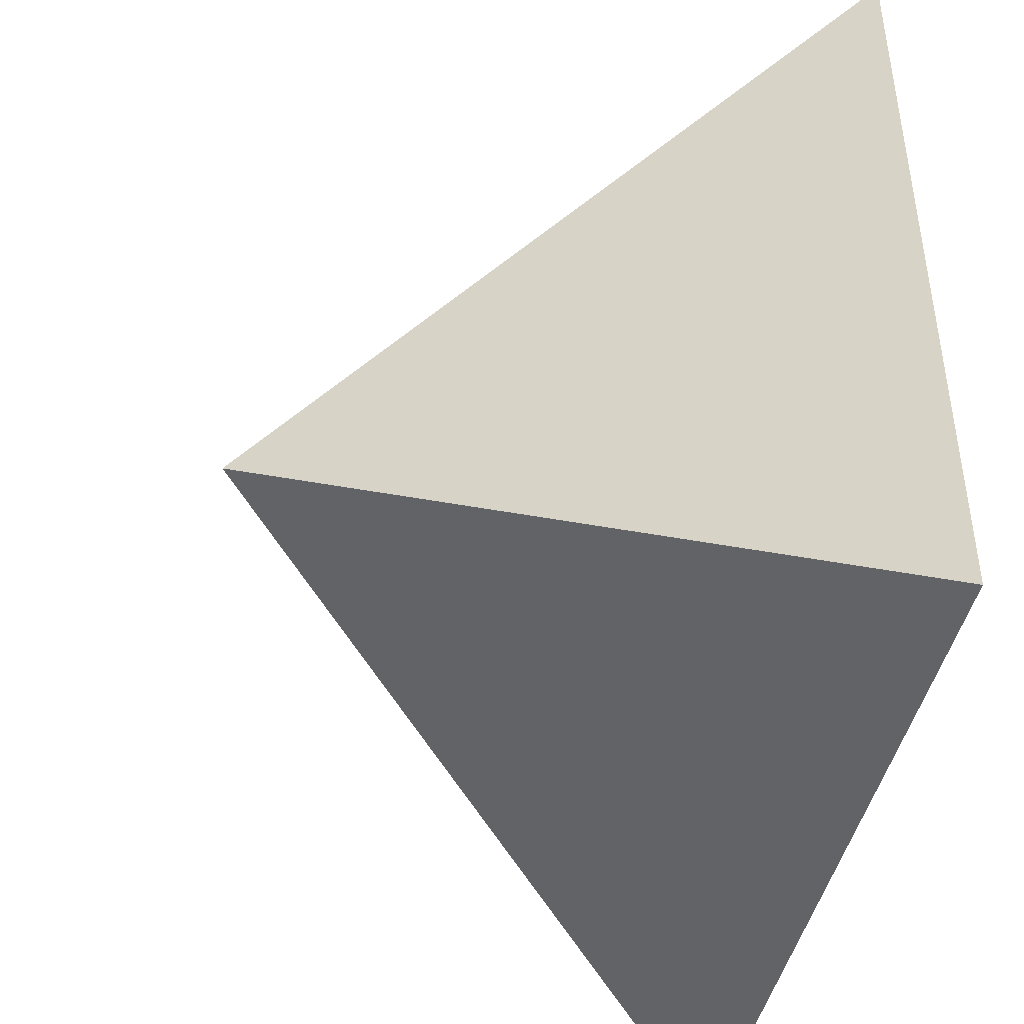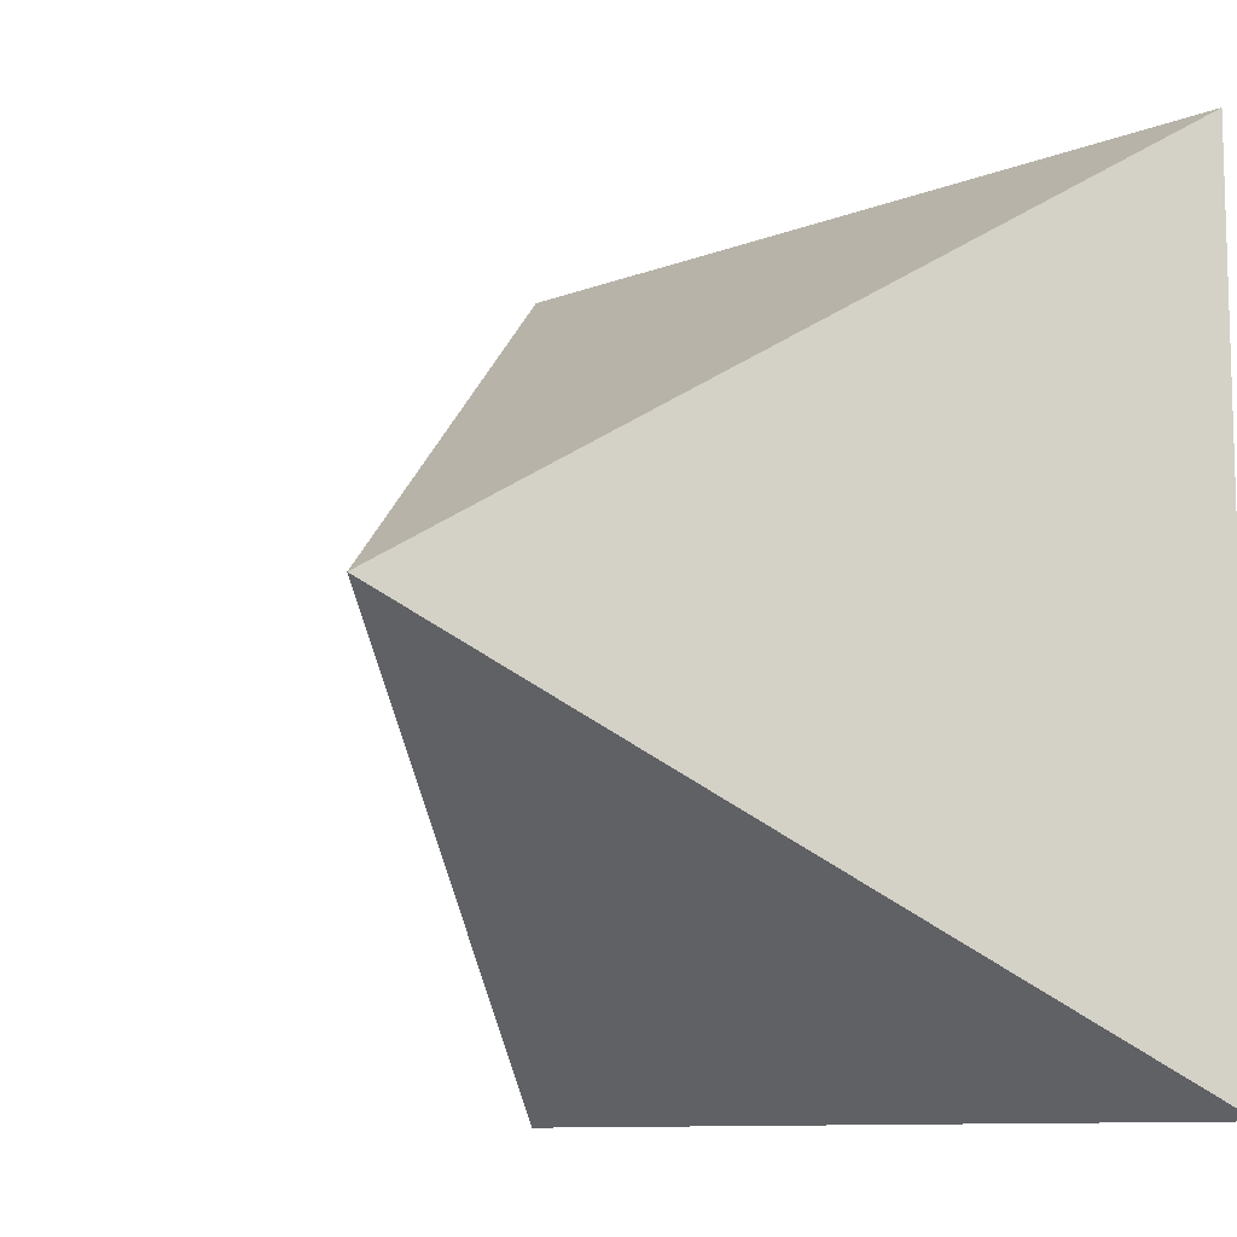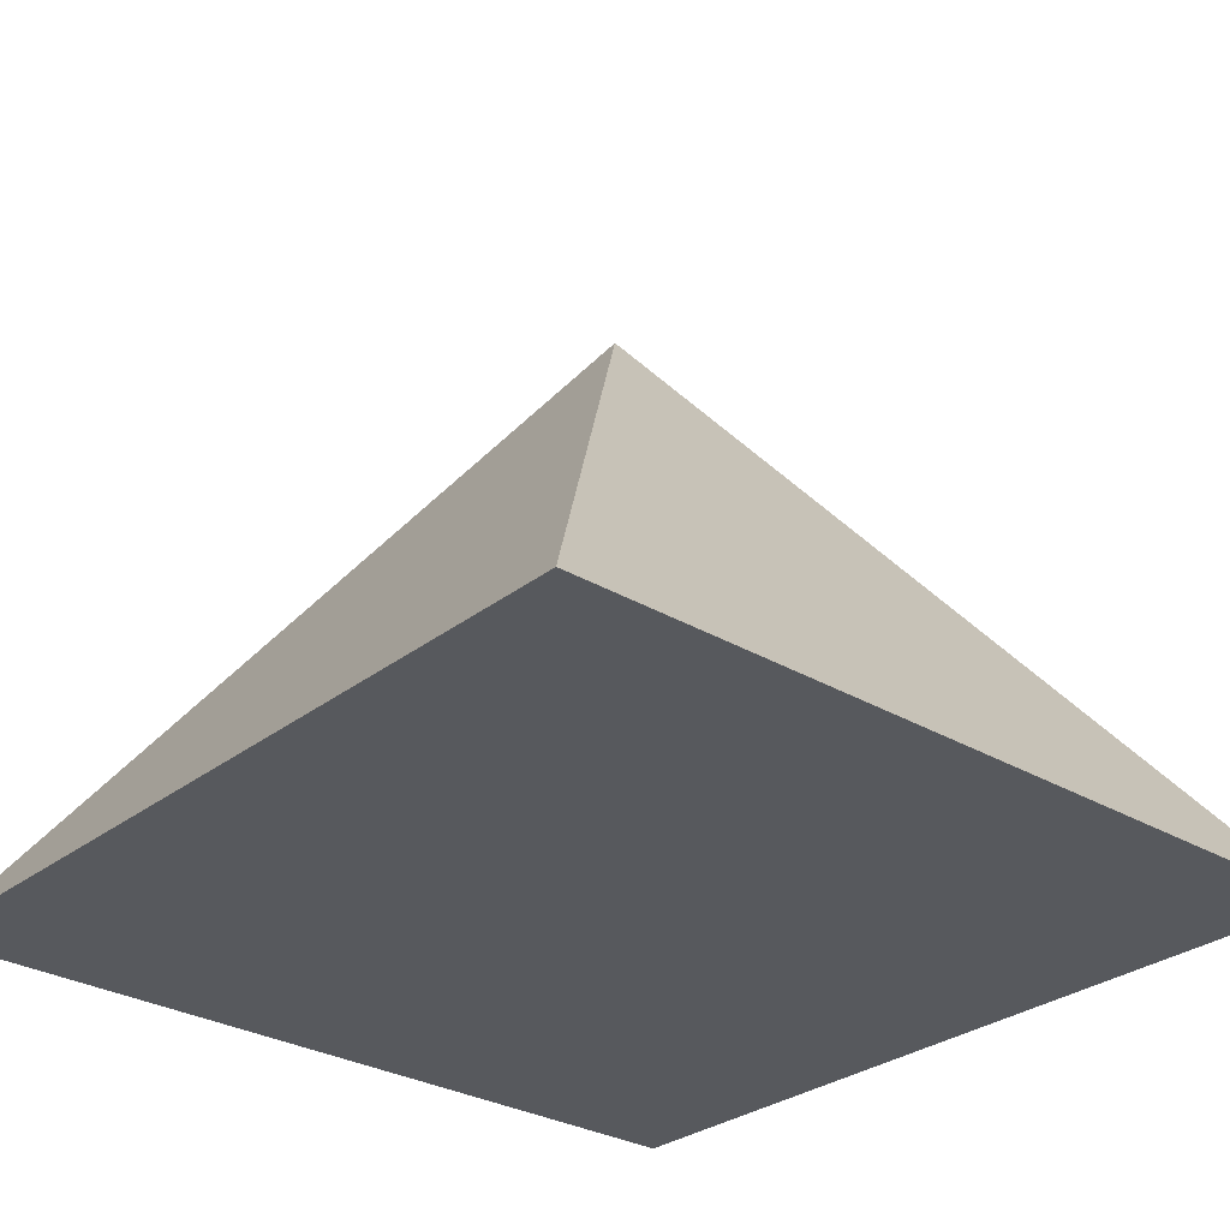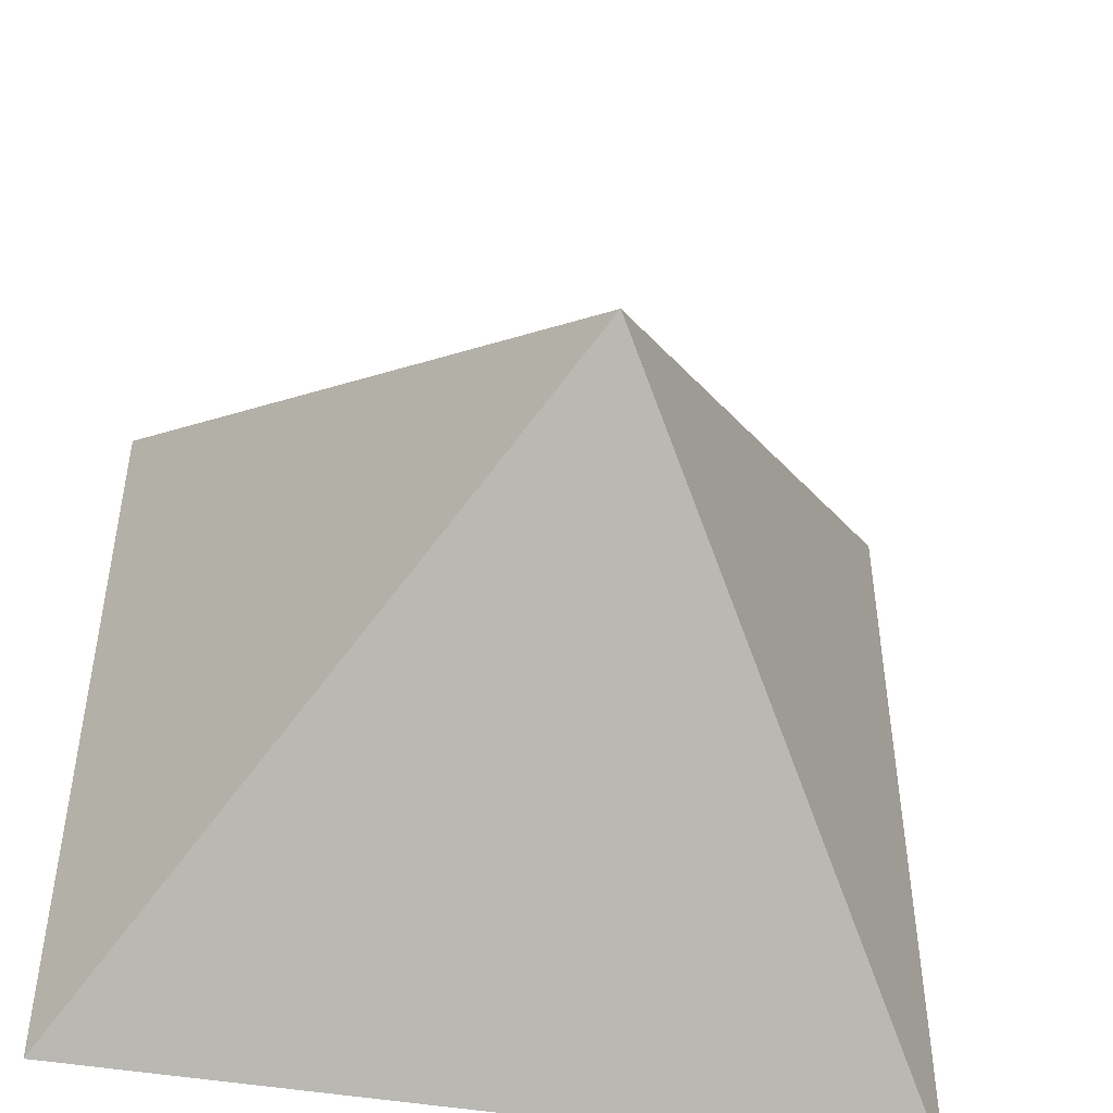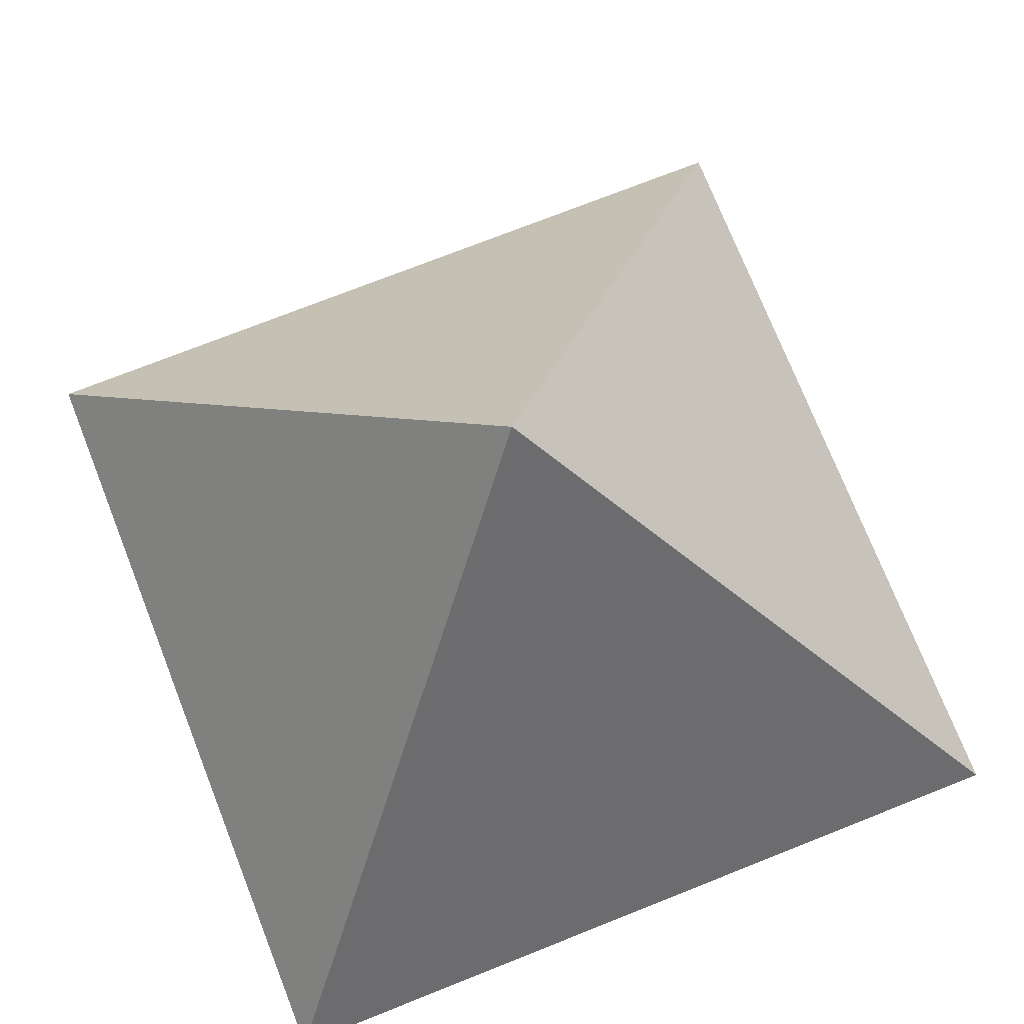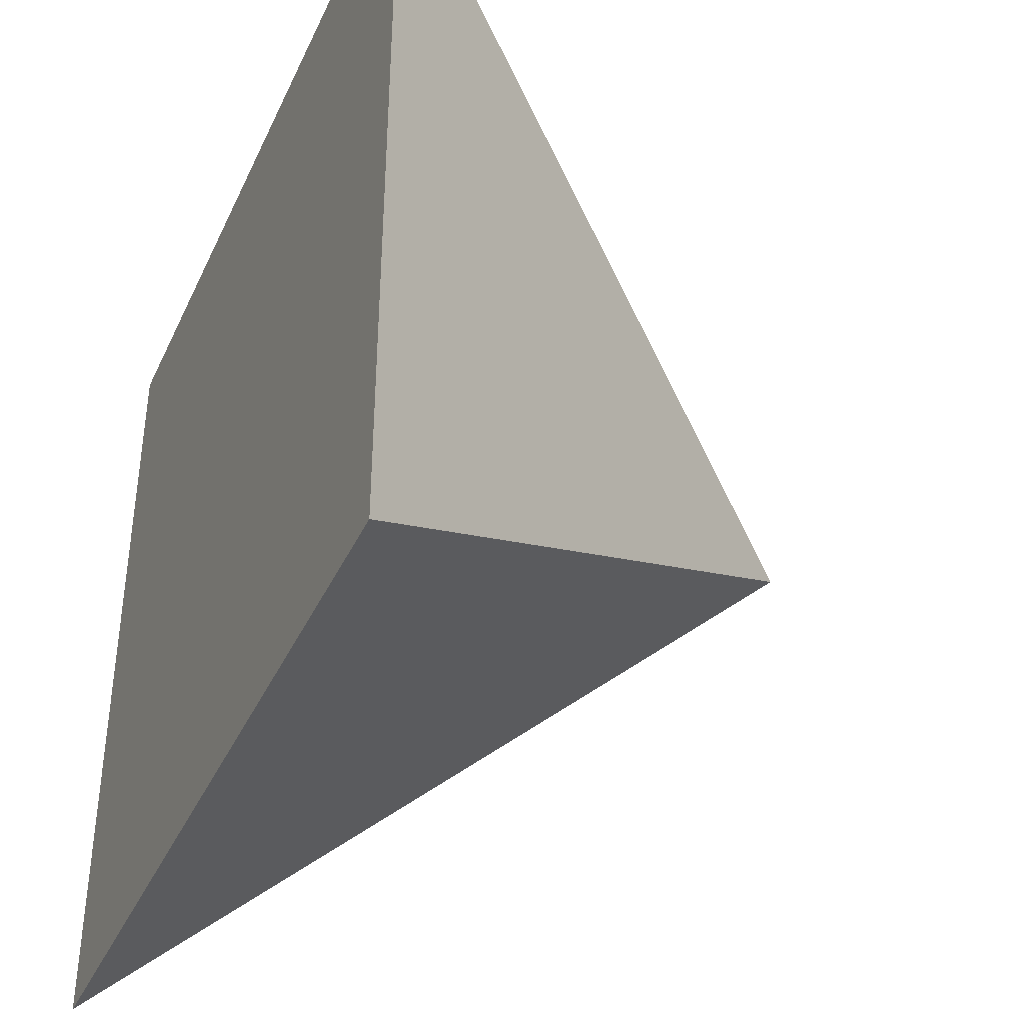
<metadata>
{"format":"obj","ext":"obj","renderer":"f3d","projection":"perspective","resolution":1024,"background":"white","views":[{"elev":-44.2,"azim":-102.2,"up":"+Z"},{"elev":-10.0,"azim":-134.8,"up":"+Z"},{"elev":-29.4,"azim":138.8,"up":"+Y"},{"elev":-47.4,"azim":169.2,"up":"+Z"},{"elev":74.0,"azim":158.4,"up":"+Y"},{"elev":-39.4,"azim":66.9,"up":"+Z"}]}
</metadata>
<code>
v -0.5 -0.3536 -0.5
v -0.5 -0.3536 0.5
v 0.5 -0.3536 0.5
v 0.5 -0.3536 -0.5
v 0 0.3536 0
v -0.5 -0.3536 -0.5
v -0.5 -0.3536 0.5
v -0.5 -0.3536 0.5
v 0.5 -0.3536 0.5
v 0 0.3536 0
v 0.5 -0.3536 0.5
v 0.5 -0.3536 -0.5
v 0 0.3536 0
v 0.5 -0.3536 -0.5
v -0.5 -0.3536 -0.5
v 0 0.3536 0
v -0.5 -0.3536 -0.5
v -0.5 -0.3536 0.5
v 0.5 -0.3536 0.5
v 0.5 -0.3536 -0.5
v 0 0.3536 0
v -0.5 -0.3536 -0.5
v -0.5 -0.3536 0.5
v -0.5 -0.3536 0.5
v 0.5 -0.3536 0.5
v 0 0.3536 0
v 0.5 -0.3536 0.5
v 0.5 -0.3536 -0.5
v 0 0.3536 0
v 0.5 -0.3536 -0.5
v -0.5 -0.3536 -0.5
v 0 0.3536 0
f 1 4 2
f 2 4 3
f 6 7 5
f 8 9 10
f 11 12 13
f 14 15 16
f 17 20 18
f 18 20 19
f 22 23 21
f 24 25 26
f 27 28 29
f 30 31 32

</code>
